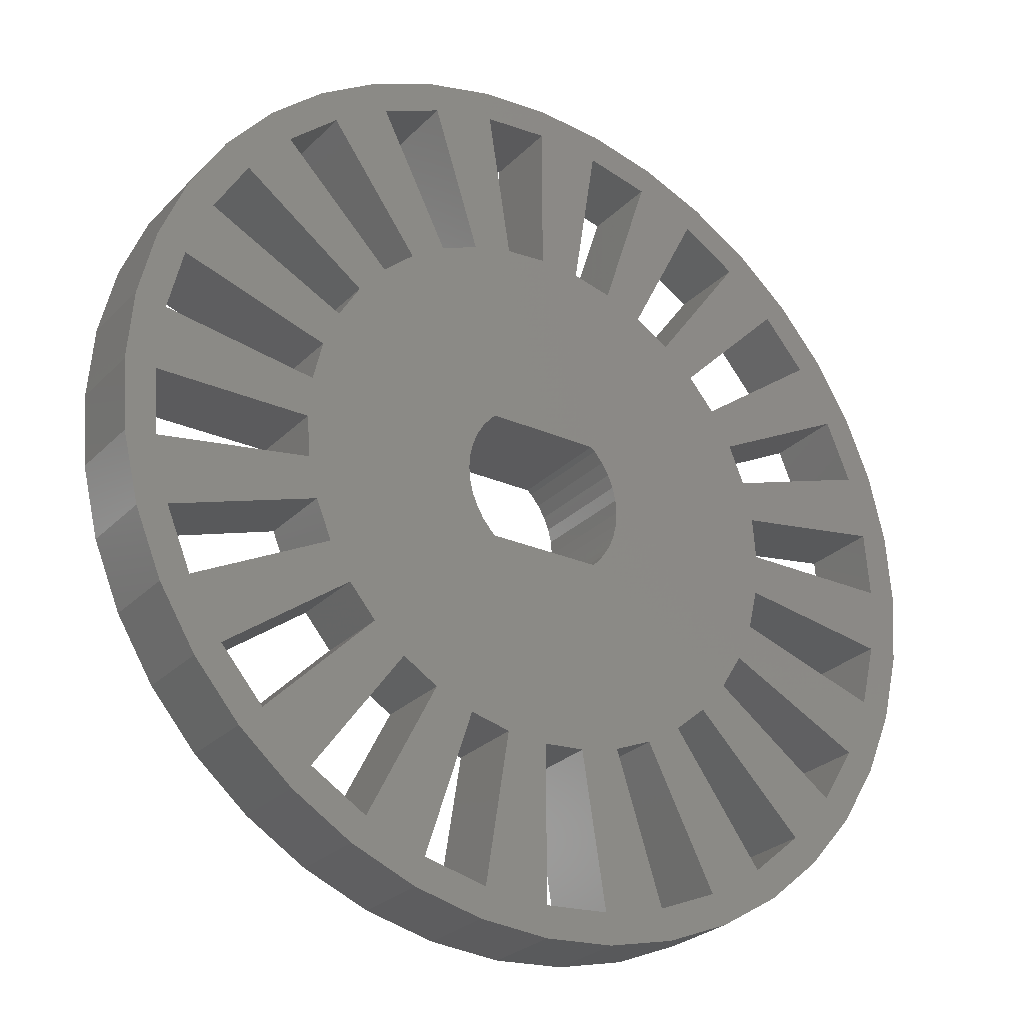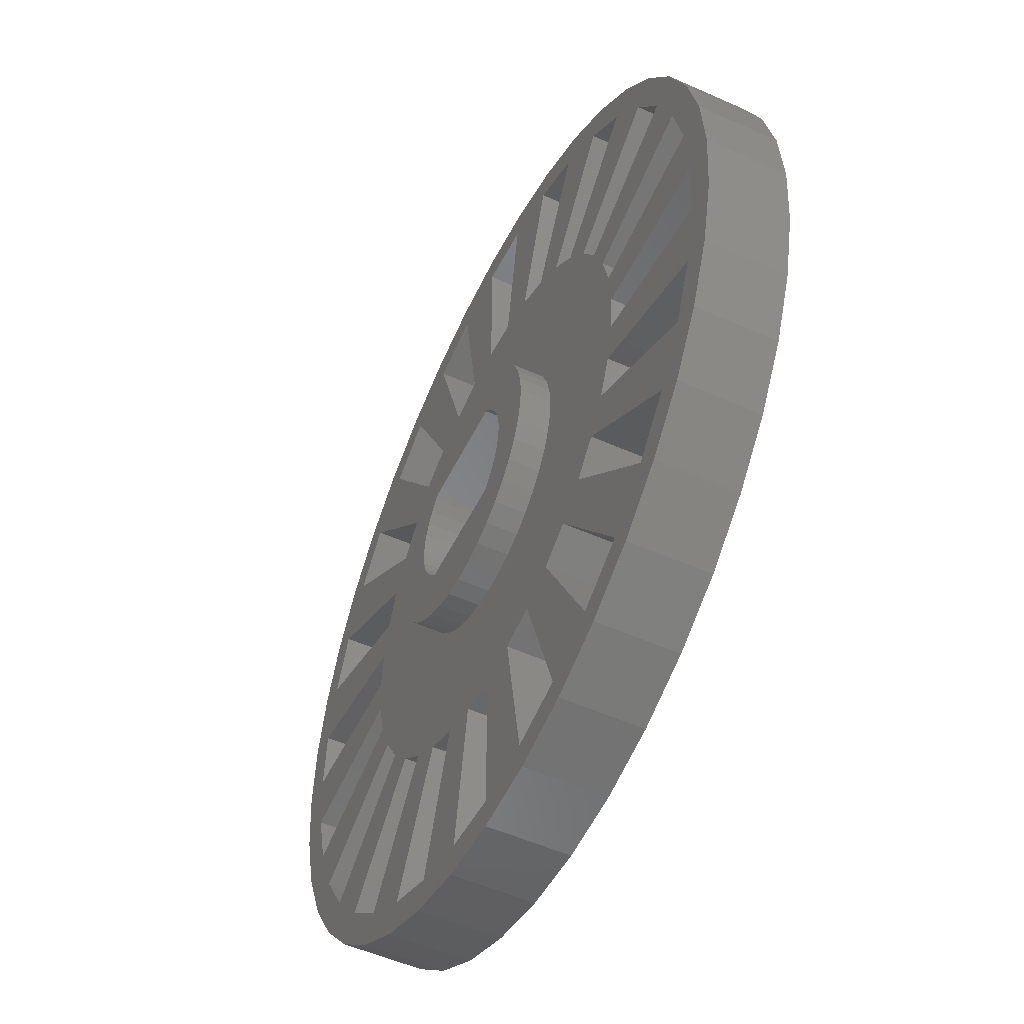
<metadata>
{"format":"stl","ext":"stl","renderer":"f3d","projection":"perspective","resolution":1024,"background":"white","views":[{"elev":-27.1,"azim":146.0,"up":"+Y"},{"elev":-52.6,"azim":64.3,"up":"+Y"}]}
</metadata>
<code>
# stl→obj: 372 verts, 824 faces
v 0 8.51 1.3
v 0 13.51 -1.3
v 0 13.51 1.3
v 0 8.51 -1.3
v 1.331 8.405 -1.3
v 1.331 8.405 1.3
v 2.113 13.34 1.3
v 2.113 13.34 -1.3
v 4.175 12.85 -1.3
v 6.133 12.04 1.3
v 4.175 12.85 1.3
v 6.133 12.04 -1.3
v 3.863 7.582 -1.3
v 2.63 8.093 1.3
v 3.863 7.582 1.3
v 2.63 8.093 -1.3
v 7.941 10.93 -1.3
v 9.553 9.553 1.3
v 7.941 10.93 1.3
v 9.553 9.553 -1.3
v 6.017 6.017 -1.3
v 5.002 6.885 1.3
v 6.017 6.017 1.3
v 5.002 6.885 -1.3
v 12.04 6.133 -1.3
v 10.93 7.941 1.3
v 10.93 7.941 -1.3
v 12.04 6.133 1.3
v 7.582 3.863 1.3
v 6.885 5.002 -1.3
v 6.885 5.002 1.3
v 7.582 3.863 -1.3
v 8.093 2.63 -1.3
v 12.85 4.175 1.3
v 8.093 2.63 1.3
v 12.85 4.175 -1.3
v 8.405 1.331 1.3
v 8.405 1.331 -1.3
v 13.34 2.113 -1.3
v 13.34 2.113 1.3
v 8.51 0 -1.3
v 13.51 0 1.3
v 8.51 0 1.3
v 13.51 0 -1.3
v 8.405 -1.331 1.3
v 8.405 -1.331 -1.3
v 13.34 -2.113 -1.3
v 13.34 -2.113 1.3
v 12.04 -6.133 -1.3
v 12.85 -4.175 1.3
v 12.85 -4.175 -1.3
v 12.04 -6.133 1.3
v 7.582 -3.863 1.3
v 8.093 -2.63 -1.3
v 8.093 -2.63 1.3
v 7.582 -3.863 -1.3
v 9.553 -9.553 -1.3
v 10.93 -7.941 1.3
v 10.93 -7.941 -1.3
v 9.553 -9.553 1.3
v 6.017 -6.017 1.3
v 6.885 -5.002 -1.3
v 6.885 -5.002 1.3
v 6.017 -6.017 -1.3
v 7.941 -10.93 -1.3
v 6.133 -12.04 1.3
v 7.941 -10.93 1.3
v 6.133 -12.04 -1.3
v 3.863 -7.582 -1.3
v 5.002 -6.885 1.3
v 3.863 -7.582 1.3
v 5.002 -6.885 -1.3
v 4.175 -12.85 -1.3
v 2.63 -8.093 1.3
v 2.63 -8.093 -1.3
v 4.175 -12.85 1.3
v 1.331 -8.405 -1.3
v 1.331 -8.405 1.3
v 2.113 -13.34 1.3
v 2.113 -13.34 -1.3
v -1.331 -8.405 -1.3
v 0 -8.51 1.3
v -1.331 -8.405 1.3
v 0 -8.51 -1.3
v 0 -13.51 -1.3
v 0 -13.51 1.3
v -2.113 -13.34 1.3
v -2.113 -13.34 -1.3
v -4.175 -12.85 -1.3
v -6.133 -12.04 1.3
v -4.175 -12.85 1.3
v -6.133 -12.04 -1.3
v -3.863 -7.582 -1.3
v -2.63 -8.093 1.3
v -3.863 -7.582 1.3
v -2.63 -8.093 -1.3
v -7.941 -10.93 -1.3
v -9.553 -9.553 1.3
v -7.941 -10.93 1.3
v -9.553 -9.553 -1.3
v -6.017 -6.017 -1.3
v -5.002 -6.885 1.3
v -6.017 -6.017 1.3
v -5.002 -6.885 -1.3
v -10.93 -7.941 1.3
v -12.04 -6.133 -1.3
v -12.04 -6.133 1.3
v -10.93 -7.941 -1.3
v -6.885 -5.002 -1.3
v -7.582 -3.863 1.3
v -7.582 -3.863 -1.3
v -6.885 -5.002 1.3
v -8.093 -2.63 -1.3
v -8.405 -1.331 1.3
v -8.405 -1.331 -1.3
v -8.093 -2.63 1.3
v -12.85 -4.175 1.3
v -12.85 -4.175 -1.3
v -13.34 -2.113 -1.3
v -13.34 -2.113 1.3
v -8.51 0 -1.3
v -8.405 1.331 1.3
v -8.405 1.331 -1.3
v -8.51 0 1.3
v -13.34 2.113 -1.3
v -13.34 2.113 1.3
v -13.51 0 1.3
v -13.51 0 -1.3
v -12.85 4.175 1.3
v -12.04 6.133 -1.3
v -12.04 6.133 1.3
v -12.85 4.175 -1.3
v -8.093 2.63 -1.3
v -7.582 3.863 1.3
v -7.582 3.863 -1.3
v -8.093 2.63 1.3
v -10.93 7.941 1.3
v -9.553 9.553 -1.3
v -9.553 9.553 1.3
v -10.93 7.941 -1.3
v -6.885 5.002 -1.3
v -6.017 6.017 1.3
v -6.017 6.017 -1.3
v -6.885 5.002 1.3
v -7.941 10.93 -1.3
v -6.133 12.04 1.3
v -7.941 10.93 1.3
v -6.133 12.04 -1.3
v -3.863 7.582 -1.3
v -5.002 6.885 1.3
v -3.863 7.582 1.3
v -5.002 6.885 -1.3
v -1.331 8.405 -1.3
v -2.63 8.093 1.3
v -1.331 8.405 1.3
v -2.63 8.093 -1.3
v -2.113 13.34 1.3
v -2.113 13.34 -1.3
v -4.175 12.85 -1.3
v -4.175 12.85 1.3
v 14.5 0 1.3
v 14.32 2.268 -1.3
v 14.32 2.268 1.3
v 14.5 0 -1.3
v -14.5 0 -1.3
v -14.32 2.268 1.3
v -14.32 2.268 -1.3
v -14.5 0 1.3
v 2.268 14.32 -1.3
v 0 14.5 1.3
v 2.268 14.32 1.3
v 0 14.5 -1.3
v 11.73 8.523 1.3
v 10.25 10.25 -1.3
v 10.25 10.25 1.3
v 11.73 8.523 -1.3
v -8.523 11.73 -1.3
v -10.25 10.25 1.3
v -8.523 11.73 1.3
v -10.25 10.25 -1.3
v -2.268 14.32 -1.3
v -4.481 13.79 1.3
v -2.268 14.32 1.3
v -4.481 13.79 -1.3
v 10.25 -10.25 1.3
v 11.73 -8.523 -1.3
v 11.73 -8.523 1.3
v 10.25 -10.25 -1.3
v -10.25 -10.25 -1.3
v -11.73 -8.523 1.3
v -11.73 -8.523 -1.3
v -10.25 -10.25 1.3
v 13.79 4.481 1.3
v 12.92 6.583 -1.3
v 12.92 6.583 1.3
v 13.79 4.481 -1.3
v 6.583 12.92 -1.3
v 4.481 13.79 1.3
v 6.583 12.92 1.3
v 4.481 13.79 -1.3
v 8.523 11.73 1.3
v 8.523 11.73 -1.3
v -12.92 6.583 -1.3
v -11.73 8.523 1.3
v -11.73 8.523 -1.3
v -12.92 6.583 1.3
v -13.79 4.481 1.3
v -13.79 4.481 -1.3
v -4.375 0 1.3
v -4.321 0.6844 1.3
v -4.161 1.352 1.3
v -12.92 -6.583 1.3
v -13.79 -4.481 1.3
v -14.32 -2.268 1.3
v -2.572 -3.539 1.3
v -3.094 -3.094 1.3
v -3.539 -2.572 1.3
v -3.898 -1.986 1.3
v -4.161 -1.352 1.3
v -4.321 -0.6844 1.3
v -3.898 1.986 1.3
v -6.583 -12.92 1.3
v -8.523 -11.73 1.3
v -0.6844 -4.321 1.3
v 0 -4.375 1.3
v -1.352 -4.161 1.3
v -1.986 -3.898 1.3
v -2.268 -14.32 1.3
v -4.481 -13.79 1.3
v -1.352 4.161 1.3
v -0.6844 4.321 1.3
v -1.986 3.898 1.3
v -2.572 3.539 1.3
v -3.094 3.094 1.3
v -6.583 12.92 1.3
v -3.539 2.572 1.3
v 0 4.375 1.3
v 3.898 -1.986 1.3
v 3.539 -2.572 1.3
v 3.094 -3.094 1.3
v 2.268 -14.32 1.3
v 4.481 -13.79 1.3
v 0.6844 -4.321 1.3
v 0 -14.5 1.3
v 1.352 4.161 1.3
v 1.986 3.898 1.3
v 2.572 3.539 1.3
v 0.6844 4.321 1.3
v 6.583 -12.92 1.3
v 8.523 -11.73 1.3
v 2.572 -3.539 1.3
v 1.986 -3.898 1.3
v 1.352 -4.161 1.3
v 4.161 -1.352 1.3
v 4.321 0.6844 1.3
v 4.375 0 1.3
v 4.161 1.352 1.3
v 3.898 1.986 1.3
v 3.539 2.572 1.3
v 3.094 3.094 1.3
v 14.32 -2.268 1.3
v 4.321 -0.6844 1.3
v 13.79 -4.481 1.3
v 12.92 -6.583 1.3
v -6.583 12.92 -1.3
v 0 -14.5 -1.3
v 2.268 -14.32 -1.3
v 14.32 -2.268 -1.3
v -8.523 -11.73 -1.3
v -4.481 -13.79 -1.3
v -2.268 -14.32 -1.3
v -14.32 -2.268 -1.3
v -2.8 0 -1.3
v -2.766 -0.438 -1.3
v -2.663 -0.8652 -1.3
v -12.92 -6.583 -1.3
v -13.79 -4.481 -1.3
v -2.495 -1.271 -1.3
v -6.583 -12.92 -1.3
v -2.265 -1.646 -1.3
v 1.839 2.1 -1.3
v -1.839 2.1 -1.3
v -1.98 1.98 -1.3
v -2.265 1.646 -1.3
v -2.495 1.271 -1.3
v -2.663 0.8652 -1.3
v -2.766 0.438 -1.3
v 4.481 -13.79 -1.3
v 2.265 1.646 -1.3
v 2.495 1.271 -1.3
v 1.98 1.98 -1.3
v 6.583 -12.92 -1.3
v 8.523 -11.73 -1.3
v 2.766 -0.438 -1.3
v 2.8 0 -1.3
v 1.839 -2.1 -1.3
v 2.663 -0.8652 -1.3
v 2.495 -1.271 -1.3
v 2.265 -1.646 -1.3
v 1.98 -1.98 -1.3
v -1.839 -2.1 -1.3
v -1.98 -1.98 -1.3
v 2.663 0.8652 -1.3
v 2.766 0.438 -1.3
v 12.92 -6.583 -1.3
v 13.79 -4.481 -1.3
v 4.375 0 2.31
v 4.321 0.6844 2.31
v -4.321 0.6844 2.31
v -4.375 0 2.31
v 0 4.375 2.31
v 0.6844 4.321 2.31
v 0 -4.375 2.31
v -0.6844 -4.321 2.31
v 3.539 2.572 2.31
v 3.094 3.094 2.31
v -3.094 3.094 2.31
v -2.572 3.539 2.31
v -1.986 3.898 2.31
v -1.352 4.161 2.31
v 3.539 -2.572 2.31
v 3.898 -1.986 2.31
v -4.321 -0.6844 2.31
v -4.161 -1.352 2.31
v 4.161 1.352 2.31
v 3.898 1.986 2.31
v 1.986 3.898 2.31
v 2.572 3.539 2.31
v -3.539 2.572 2.31
v -3.898 1.986 2.31
v 2.8 0 2.31
v 2.766 0.438 2.31
v 4.321 -0.6844 2.31
v 2.663 0.8652 2.31
v 2.766 -0.438 2.31
v 2.495 1.271 2.31
v 4.161 -1.352 2.31
v 2.265 1.646 2.31
v 2.663 -0.8652 2.31
v 1.839 2.1 2.31
v 1.98 1.98 2.31
v 1.352 4.161 2.31
v -1.839 2.1 2.31
v -0.6844 4.321 2.31
v -1.98 1.98 2.31
v -2.265 1.646 2.31
v -2.495 1.271 2.31
v -2.663 0.8652 2.31
v 2.495 -1.271 2.31
v 2.265 -1.646 2.31
v 3.094 -3.094 2.31
v 1.98 -1.98 2.31
v 1.839 -2.1 2.31
v 2.572 -3.539 2.31
v 1.986 -3.898 2.31
v 1.352 -4.161 2.31
v 0.6844 -4.321 2.31
v -1.839 -2.1 2.31
v -1.352 -4.161 2.31
v -3.094 -3.094 2.31
v -1.98 -1.98 2.31
v -1.986 -3.898 2.31
v -2.265 -1.646 2.31
v -3.539 -2.572 2.31
v -2.495 -1.271 2.31
v -2.572 -3.539 2.31
v -3.898 -1.986 2.31
v -2.663 -0.8652 2.31
v -2.766 -0.438 2.31
v -2.8 0 2.31
v -4.161 1.352 2.31
v -2.766 0.438 2.31
f 1 2 3
f 2 1 4
f 5 1 6
f 1 5 4
f 5 7 8
f 7 5 6
f 2 7 3
f 7 2 8
f 9 10 11
f 10 9 12
f 13 14 15
f 14 13 16
f 13 10 12
f 10 13 15
f 14 9 11
f 9 14 16
f 17 18 19
f 18 17 20
f 21 22 23
f 22 21 24
f 21 18 20
f 18 21 23
f 22 17 19
f 17 22 24
f 25 26 27
f 26 25 28
f 29 30 31
f 30 29 32
f 25 29 28
f 29 25 32
f 30 26 31
f 26 30 27
f 33 34 35
f 34 33 36
f 37 33 35
f 33 37 38
f 39 37 40
f 37 39 38
f 39 34 36
f 34 39 40
f 41 42 43
f 42 41 44
f 45 41 43
f 41 45 46
f 47 45 48
f 45 47 46
f 47 42 44
f 42 47 48
f 49 50 51
f 50 49 52
f 53 54 55
f 54 53 56
f 49 53 52
f 53 49 56
f 54 50 55
f 50 54 51
f 57 58 59
f 58 57 60
f 61 62 63
f 62 61 64
f 60 64 61
f 64 60 57
f 62 58 63
f 58 62 59
f 65 66 67
f 66 65 68
f 69 70 71
f 70 69 72
f 66 69 71
f 69 66 68
f 65 70 72
f 70 65 67
f 73 74 75
f 74 73 76
f 77 74 78
f 74 77 75
f 79 77 78
f 77 79 80
f 73 79 76
f 79 73 80
f 81 82 83
f 82 81 84
f 85 82 84
f 82 85 86
f 85 87 86
f 87 85 88
f 87 81 83
f 81 87 88
f 89 90 91
f 90 89 92
f 93 94 95
f 94 93 96
f 90 93 95
f 93 90 92
f 89 94 96
f 94 89 91
f 97 98 99
f 98 97 100
f 101 102 103
f 102 101 104
f 98 101 103
f 101 98 100
f 97 102 104
f 102 97 99
f 105 106 107
f 106 105 108
f 109 110 111
f 110 109 112
f 106 110 107
f 110 106 111
f 109 105 112
f 105 109 108
f 113 114 115
f 114 113 116
f 113 117 116
f 117 113 118
f 117 119 120
f 119 117 118
f 119 114 120
f 114 119 115
f 121 122 123
f 122 121 124
f 125 122 126
f 122 125 123
f 127 125 126
f 125 127 128
f 121 127 124
f 127 121 128
f 129 130 131
f 130 129 132
f 133 134 135
f 134 133 136
f 130 134 131
f 134 130 135
f 133 129 136
f 129 133 132
f 137 138 139
f 138 137 140
f 141 142 143
f 142 141 144
f 143 139 138
f 139 143 142
f 141 137 144
f 137 141 140
f 145 146 147
f 146 145 148
f 149 150 151
f 150 149 152
f 150 145 147
f 145 150 152
f 149 146 148
f 146 149 151
f 153 154 155
f 154 153 156
f 153 157 158
f 157 153 155
f 159 157 160
f 157 159 158
f 154 159 160
f 159 154 156
f 161 162 163
f 162 161 164
f 165 166 167
f 166 165 168
f 169 170 171
f 170 169 172
f 173 174 175
f 174 173 176
f 177 178 179
f 178 177 180
f 181 182 183
f 182 181 184
f 185 186 187
f 186 185 188
f 189 190 191
f 190 189 192
f 193 194 195
f 194 193 196
f 163 196 193
f 196 163 162
f 195 176 173
f 176 195 194
f 197 198 199
f 198 197 200
f 200 171 198
f 171 200 169
f 174 201 175
f 201 174 202
f 203 204 205
f 204 203 206
f 205 178 180
f 178 205 204
f 167 207 208
f 207 167 166
f 124 209 122
f 129 122 136
f 129 126 122
f 207 129 206
f 166 126 207
f 129 207 126
f 209 114 116
f 209 124 114
f 124 120 114
f 120 124 127
f 122 210 136
f 137 134 144
f 131 137 204
f 137 131 134
f 206 131 204
f 131 206 129
f 136 211 134
f 147 142 150
f 139 147 179
f 147 139 142
f 178 139 179
f 178 137 139
f 137 178 204
f 209 103 102
f 211 136 210
f 209 112 103
f 112 98 103
f 105 98 112
f 98 105 192
f 105 190 192
f 107 190 105
f 212 107 117
f 107 212 190
f 213 117 120
f 117 213 212
f 214 120 127
f 126 166 127
f 168 127 166
f 120 214 213
f 127 168 214
f 209 110 112
f 210 122 209
f 209 116 110
f 116 107 110
f 107 116 117
f 102 215 216
f 102 216 217
f 215 95 94
f 102 217 218
f 102 218 219
f 102 219 220
f 102 220 209
f 221 134 211
f 215 102 95
f 102 90 95
f 99 90 102
f 90 99 222
f 99 223 222
f 98 223 99
f 223 98 192
f 224 82 225
f 224 83 82
f 226 83 224
f 94 226 227
f 226 94 83
f 83 94 87
f 94 227 215
f 91 87 94
f 87 91 228
f 91 229 228
f 90 229 91
f 229 90 222
f 155 230 231
f 154 230 155
f 230 154 232
f 151 232 154
f 232 151 233
f 150 233 151
f 233 150 234
f 160 151 154
f 146 160 182
f 160 146 151
f 235 146 182
f 235 147 146
f 147 235 179
f 142 234 150
f 234 142 236
f 144 236 142
f 236 144 221
f 134 221 144
f 170 7 171
f 170 3 7
f 157 3 170
f 3 157 1
f 1 155 237
f 237 155 231
f 1 157 155
f 183 157 170
f 183 160 157
f 160 183 182
f 53 238 63
f 239 63 238
f 63 239 61
f 240 61 239
f 61 240 70
f 76 241 242
f 79 241 76
f 86 79 78
f 225 78 243
f 82 78 225
f 86 78 82
f 79 86 241
f 86 244 241
f 87 244 86
f 244 87 228
f 198 10 199
f 198 11 10
f 171 11 198
f 7 11 171
f 11 7 14
f 6 14 7
f 245 14 6
f 14 246 247
f 14 245 246
f 6 248 245
f 1 248 6
f 248 1 237
f 67 249 250
f 66 249 67
f 66 242 249
f 66 76 242
f 71 76 66
f 251 70 240
f 70 251 71
f 71 74 76
f 252 71 251
f 71 252 74
f 253 74 252
f 253 78 74
f 78 253 243
f 201 18 175
f 201 19 18
f 199 19 201
f 10 19 199
f 10 22 19
f 238 53 254
f 23 255 256
f 23 257 255
f 23 258 257
f 15 22 10
f 247 22 15
f 23 259 258
f 23 260 259
f 247 15 14
f 22 247 260
f 42 161 163
f 40 163 193
f 161 42 261
f 48 261 42
f 163 40 42
f 34 193 195
f 193 34 40
f 195 28 34
f 173 28 195
f 173 26 28
f 175 26 173
f 18 26 175
f 18 31 26
f 23 31 18
f 256 31 23
f 254 55 262
f 260 23 22
f 261 48 263
f 50 263 48
f 263 50 264
f 45 50 48
f 45 55 50
f 43 256 45
f 40 43 42
f 37 43 40
f 256 43 37
f 256 37 35
f 52 264 50
f 52 187 264
f 52 58 187
f 53 58 52
f 53 63 58
f 45 262 55
f 28 35 34
f 29 35 28
f 256 35 29
f 262 45 256
f 256 29 31
f 58 185 187
f 60 185 58
f 60 250 185
f 60 67 250
f 61 67 60
f 61 70 67
f 55 254 53
f 265 179 235
f 179 265 177
f 172 183 170
f 183 172 181
f 266 241 244
f 241 266 267
f 261 164 161
f 164 261 268
f 189 223 192
f 223 189 269
f 270 228 229
f 228 270 271
f 272 168 165
f 168 272 214
f 273 121 123
f 119 121 115
f 121 119 128
f 274 115 273
f 106 113 111
f 113 106 118
f 273 141 143
f 115 274 113
f 273 135 141
f 135 140 141
f 130 140 135
f 140 130 205
f 203 130 132
f 130 203 205
f 273 133 135
f 121 273 115
f 273 123 133
f 123 132 133
f 125 132 123
f 208 132 125
f 132 208 203
f 167 125 128
f 119 272 128
f 165 128 272
f 125 167 208
f 128 165 167
f 275 113 274
f 100 109 101
f 108 100 189
f 100 108 109
f 191 108 189
f 191 106 108
f 276 106 191
f 106 276 118
f 277 118 276
f 272 119 277
f 118 277 119
f 278 111 275
f 92 104 93
f 97 92 279
f 92 97 104
f 269 97 279
f 269 100 97
f 100 269 189
f 273 152 149
f 113 275 111
f 273 143 152
f 143 145 152
f 138 145 143
f 145 138 177
f 138 180 177
f 140 180 138
f 180 140 205
f 266 88 85
f 271 88 266
f 89 88 271
f 88 96 280
f 93 280 96
f 88 89 96
f 270 89 271
f 270 92 89
f 92 270 279
f 2 158 172
f 158 181 172
f 159 181 158
f 181 159 184
f 104 280 93
f 101 280 104
f 109 280 101
f 280 109 278
f 13 281 16
f 16 281 5
f 16 5 8
f 281 4 5
f 153 2 4
f 158 2 153
f 282 4 281
f 4 282 153
f 149 282 283
f 149 283 284
f 149 284 285
f 282 156 153
f 149 285 286
f 149 286 287
f 149 287 273
f 111 278 109
f 282 149 156
f 149 159 156
f 148 159 149
f 159 148 184
f 148 265 184
f 145 265 148
f 265 145 177
f 267 73 288
f 267 80 73
f 85 80 267
f 85 267 266
f 289 30 290
f 30 289 21
f 291 21 289
f 281 21 291
f 12 200 197
f 9 200 12
f 9 169 200
f 8 9 16
f 21 281 24
f 24 281 13
f 9 8 169
f 2 169 8
f 169 2 172
f 292 65 293
f 292 68 65
f 288 68 292
f 73 68 288
f 73 69 68
f 32 290 30
f 75 69 73
f 72 294 295
f 296 69 75
f 72 297 294
f 72 298 297
f 72 299 298
f 72 300 299
f 72 296 300
f 77 296 75
f 80 85 77
f 84 77 85
f 77 84 296
f 301 84 81
f 84 301 296
f 81 302 301
f 280 81 88
f 81 280 302
f 188 59 186
f 188 57 59
f 293 57 188
f 65 57 293
f 65 64 57
f 72 64 65
f 295 64 72
f 33 303 32
f 296 72 69
f 33 25 36
f 33 32 25
f 304 38 295
f 305 49 51
f 186 49 305
f 59 49 186
f 59 56 49
f 62 56 59
f 295 56 62
f 38 304 33
f 295 62 64
f 41 39 44
f 41 38 39
f 295 41 46
f 44 164 268
f 47 268 306
f 164 44 162
f 39 162 44
f 268 47 44
f 51 306 305
f 306 51 47
f 51 46 47
f 54 46 51
f 295 46 54
f 41 295 38
f 295 54 56
f 162 39 196
f 36 196 39
f 196 36 194
f 25 194 36
f 25 176 194
f 27 176 25
f 27 174 176
f 27 20 174
f 30 20 27
f 30 21 20
f 303 33 304
f 20 202 174
f 17 202 20
f 17 197 202
f 17 12 197
f 24 12 17
f 24 13 12
f 290 32 303
f 202 199 201
f 199 202 197
f 208 206 203
f 206 208 207
f 267 242 241
f 242 267 288
f 288 249 242
f 249 288 292
f 293 185 250
f 185 293 188
f 264 306 263
f 306 264 305
f 263 268 261
f 268 263 306
f 269 222 223
f 222 269 279
f 279 229 222
f 229 279 270
f 271 244 228
f 244 271 266
f 276 213 277
f 213 276 212
f 277 214 272
f 214 277 213
f 184 235 182
f 235 184 265
f 292 250 249
f 250 292 293
f 187 305 264
f 305 187 186
f 191 212 276
f 212 191 190
f 307 255 308
f 255 307 256
f 209 309 210
f 309 209 310
f 248 311 312
f 311 248 237
f 224 313 314
f 313 224 225
f 315 260 316
f 260 315 259
f 233 317 318
f 317 233 234
f 230 319 320
f 319 230 232
f 321 238 322
f 238 321 239
f 219 323 220
f 323 219 324
f 325 258 326
f 258 325 257
f 308 257 325
f 257 308 255
f 326 259 315
f 259 326 258
f 247 327 328
f 327 247 246
f 260 328 316
f 328 260 247
f 221 329 236
f 329 221 330
f 236 317 234
f 317 236 329
f 331 307 308
f 332 308 325
f 307 331 333
f 334 325 326
f 335 333 331
f 336 326 315
f 333 335 337
f 338 315 316
f 339 337 335
f 337 339 322
f 308 332 331
f 325 334 332
f 340 316 328
f 326 336 334
f 315 338 336
f 340 328 327
f 316 341 338
f 316 340 341
f 342 340 327
f 312 340 342
f 311 340 312
f 343 311 344
f 343 344 320
f 311 343 340
f 319 343 320
f 318 343 319
f 317 343 318
f 343 317 345
f 345 317 346
f 329 346 317
f 346 329 347
f 330 347 329
f 347 330 348
f 349 322 339
f 322 349 321
f 350 321 349
f 321 350 351
f 352 351 350
f 353 351 352
f 351 353 354
f 354 353 355
f 353 356 355
f 353 357 356
f 353 313 357
f 358 313 353
f 313 358 314
f 314 358 359
f 360 358 361
f 358 362 359
f 360 361 363
f 364 363 365
f 358 366 362
f 367 365 368
f 324 368 369
f 323 369 370
f 371 348 330
f 358 360 366
f 348 371 372
f 363 364 360
f 309 372 371
f 365 367 364
f 372 309 370
f 368 324 367
f 310 370 309
f 369 323 324
f 370 310 323
f 232 318 319
f 318 232 233
f 237 344 311
f 344 237 231
f 243 356 357
f 356 243 253
f 225 357 313
f 357 225 243
f 252 354 355
f 354 252 251
f 216 366 360
f 366 216 215
f 227 359 362
f 359 227 226
f 217 367 218
f 367 217 364
f 216 364 217
f 364 216 360
f 220 310 209
f 310 220 323
f 245 312 342
f 312 245 248
f 211 330 221
f 330 211 371
f 210 371 211
f 371 210 309
f 333 256 307
f 256 333 262
f 337 262 333
f 262 337 254
f 251 351 354
f 351 251 240
f 351 239 321
f 239 351 240
f 215 362 366
f 362 215 227
f 246 342 327
f 342 246 245
f 231 320 344
f 320 231 230
f 322 254 337
f 254 322 238
f 253 355 356
f 355 253 252
f 226 314 359
f 314 226 224
f 218 324 219
f 324 218 367
f 372 286 348
f 286 372 287
f 289 341 291
f 341 289 338
f 348 285 347
f 285 348 286
f 297 335 294
f 335 297 339
f 304 334 303
f 334 304 332
f 281 341 340
f 341 281 291
f 370 287 372
f 287 370 273
f 347 284 346
f 284 347 285
f 283 343 345
f 343 283 282
f 346 283 345
f 283 346 284
f 294 331 295
f 331 294 335
f 300 353 352
f 353 300 296
f 295 332 304
f 332 295 331
f 299 349 298
f 349 299 350
f 369 273 370
f 273 369 274
f 368 274 369
f 274 368 275
f 290 338 289
f 338 290 336
f 303 336 290
f 336 303 334
f 298 339 297
f 339 298 349
f 361 280 363
f 280 361 302
f 300 350 299
f 350 300 352
f 365 275 368
f 275 365 278
f 363 278 365
f 278 363 280
f 301 361 358
f 361 301 302
f 282 340 343
f 340 282 281
f 296 358 353
f 358 296 301

</code>
